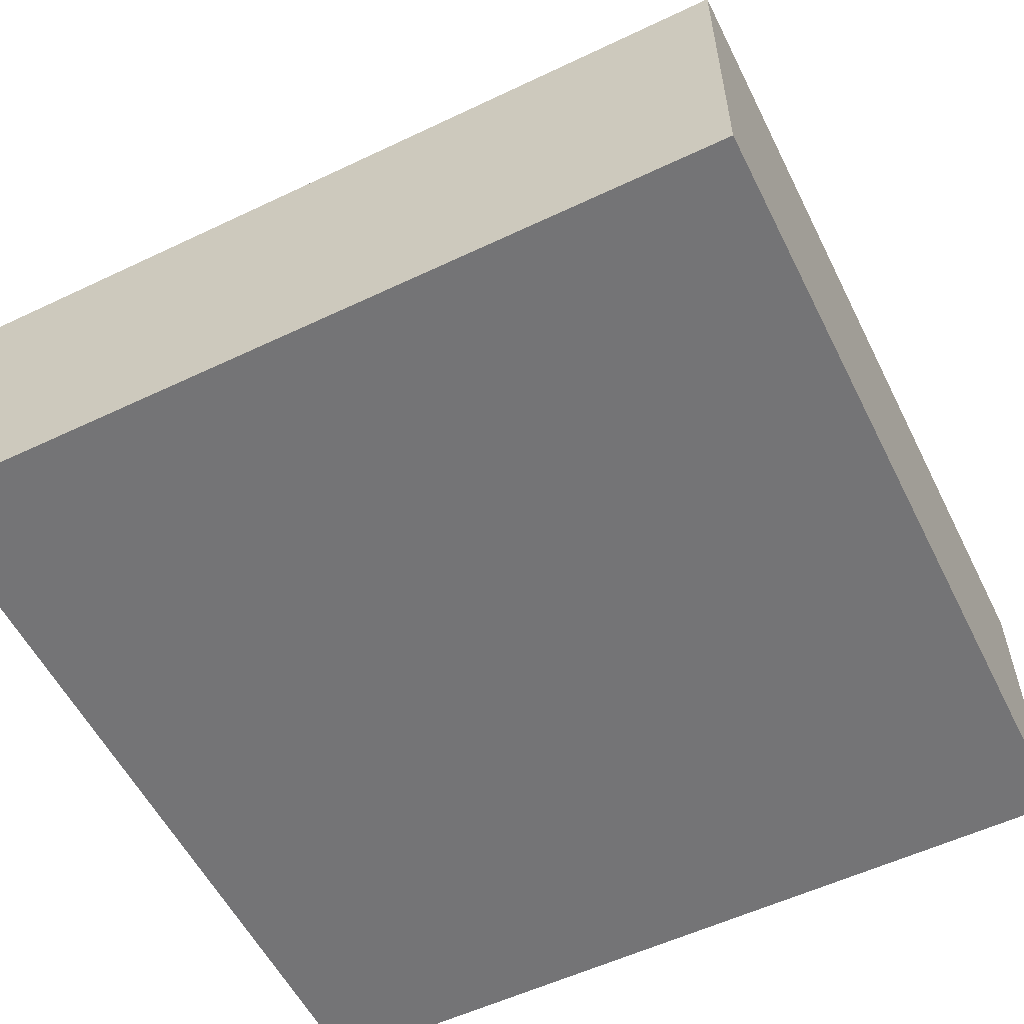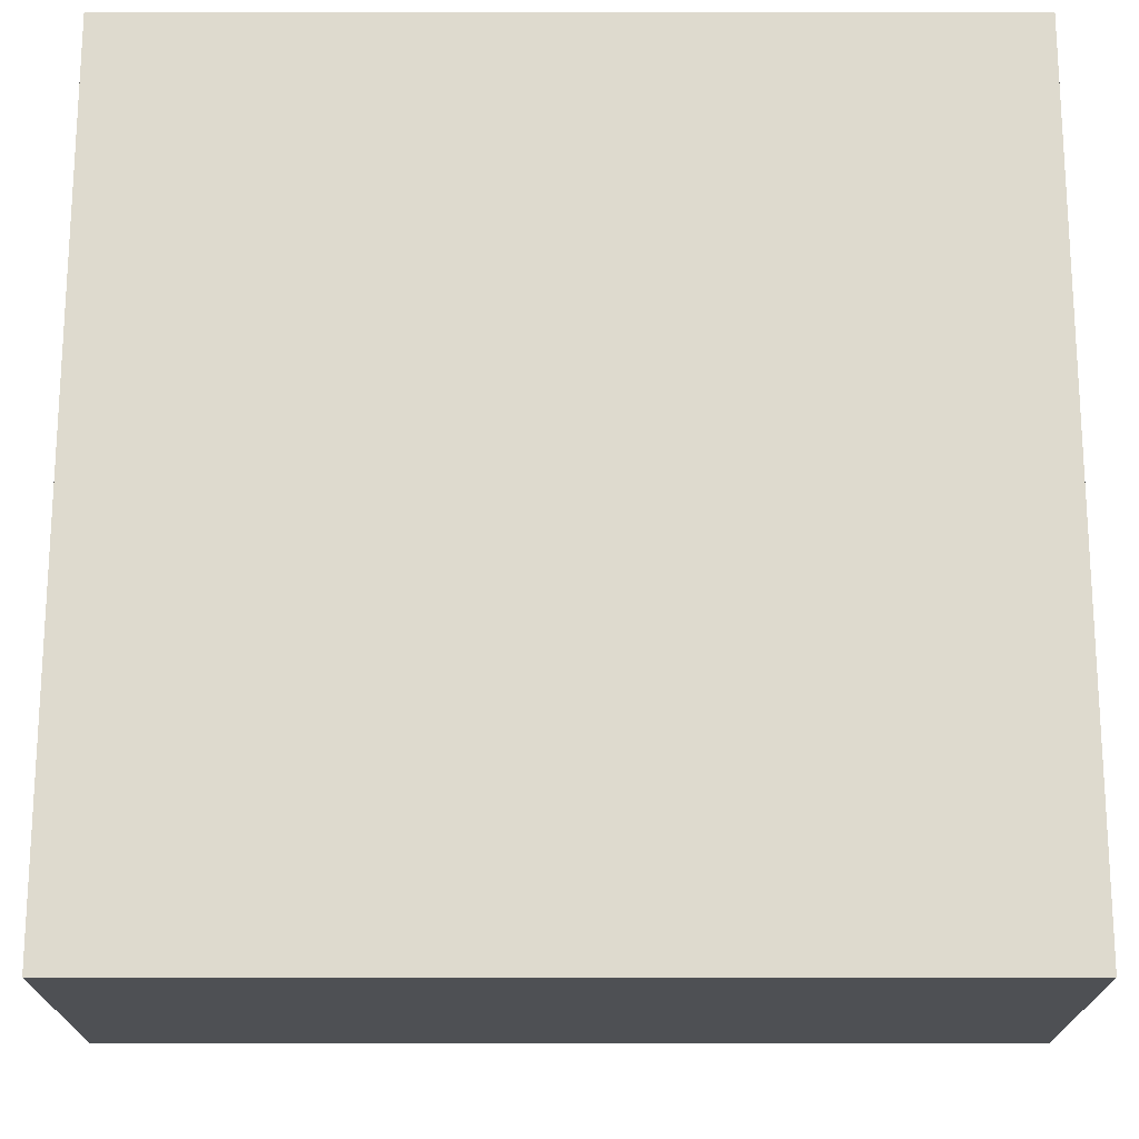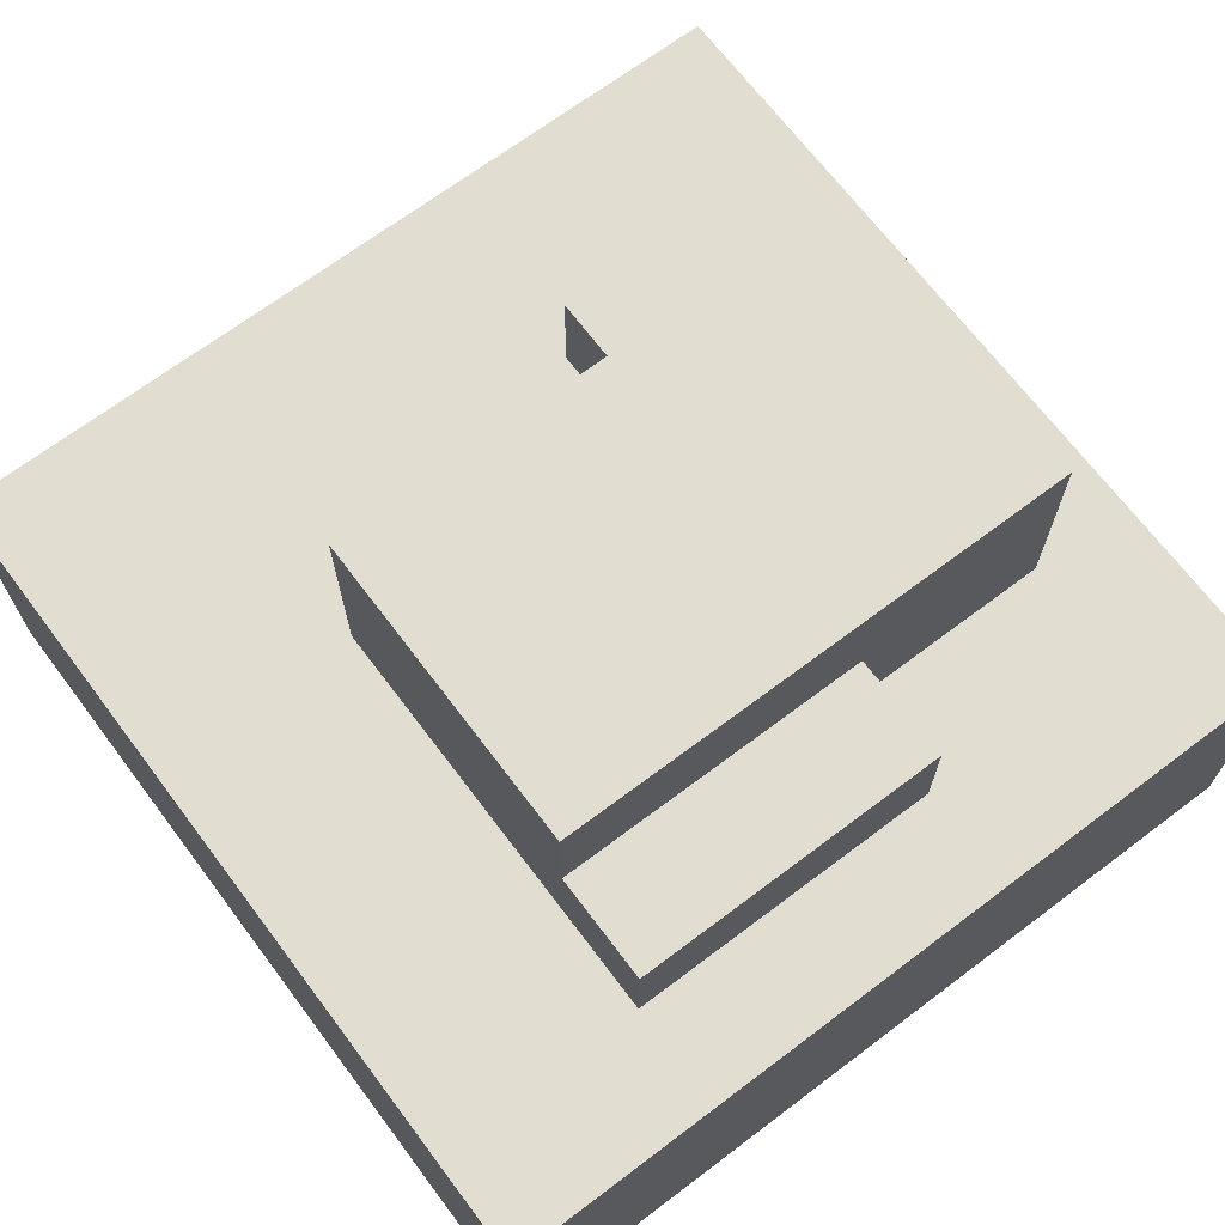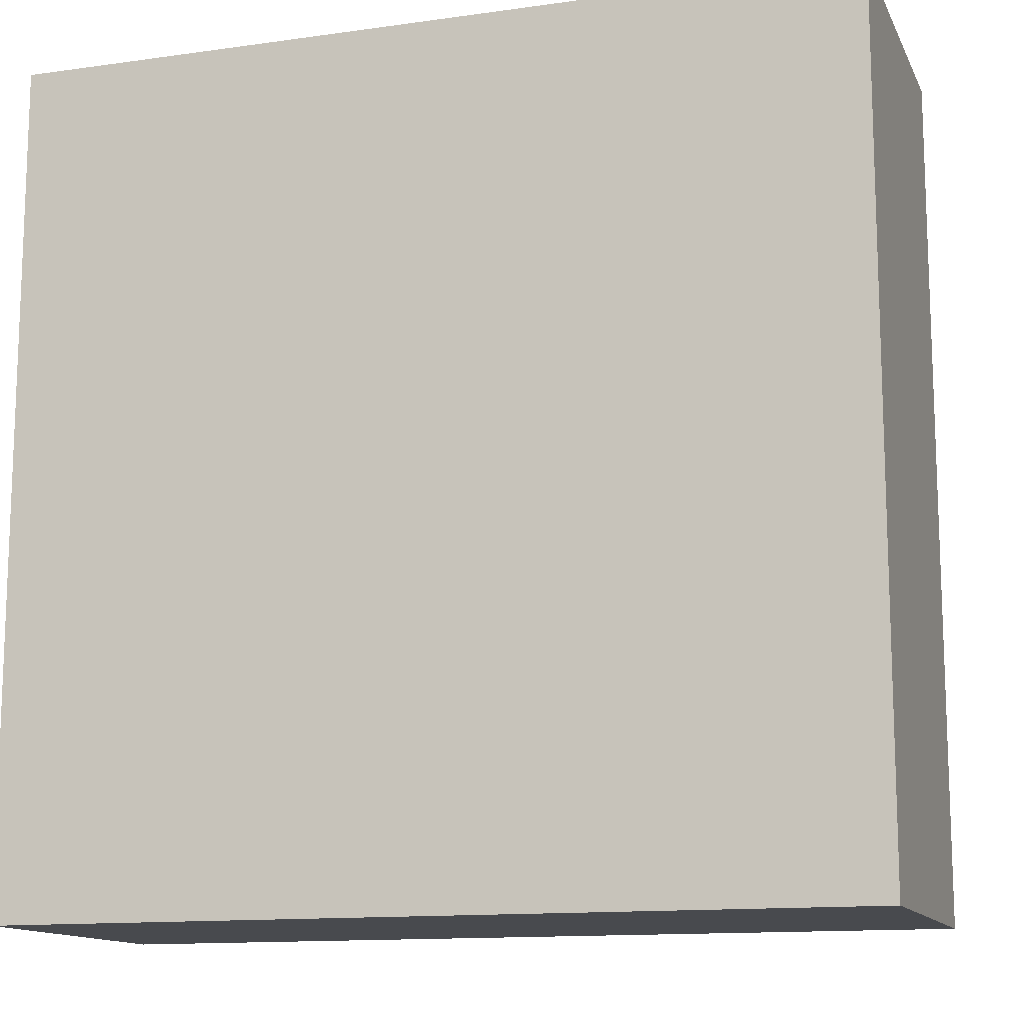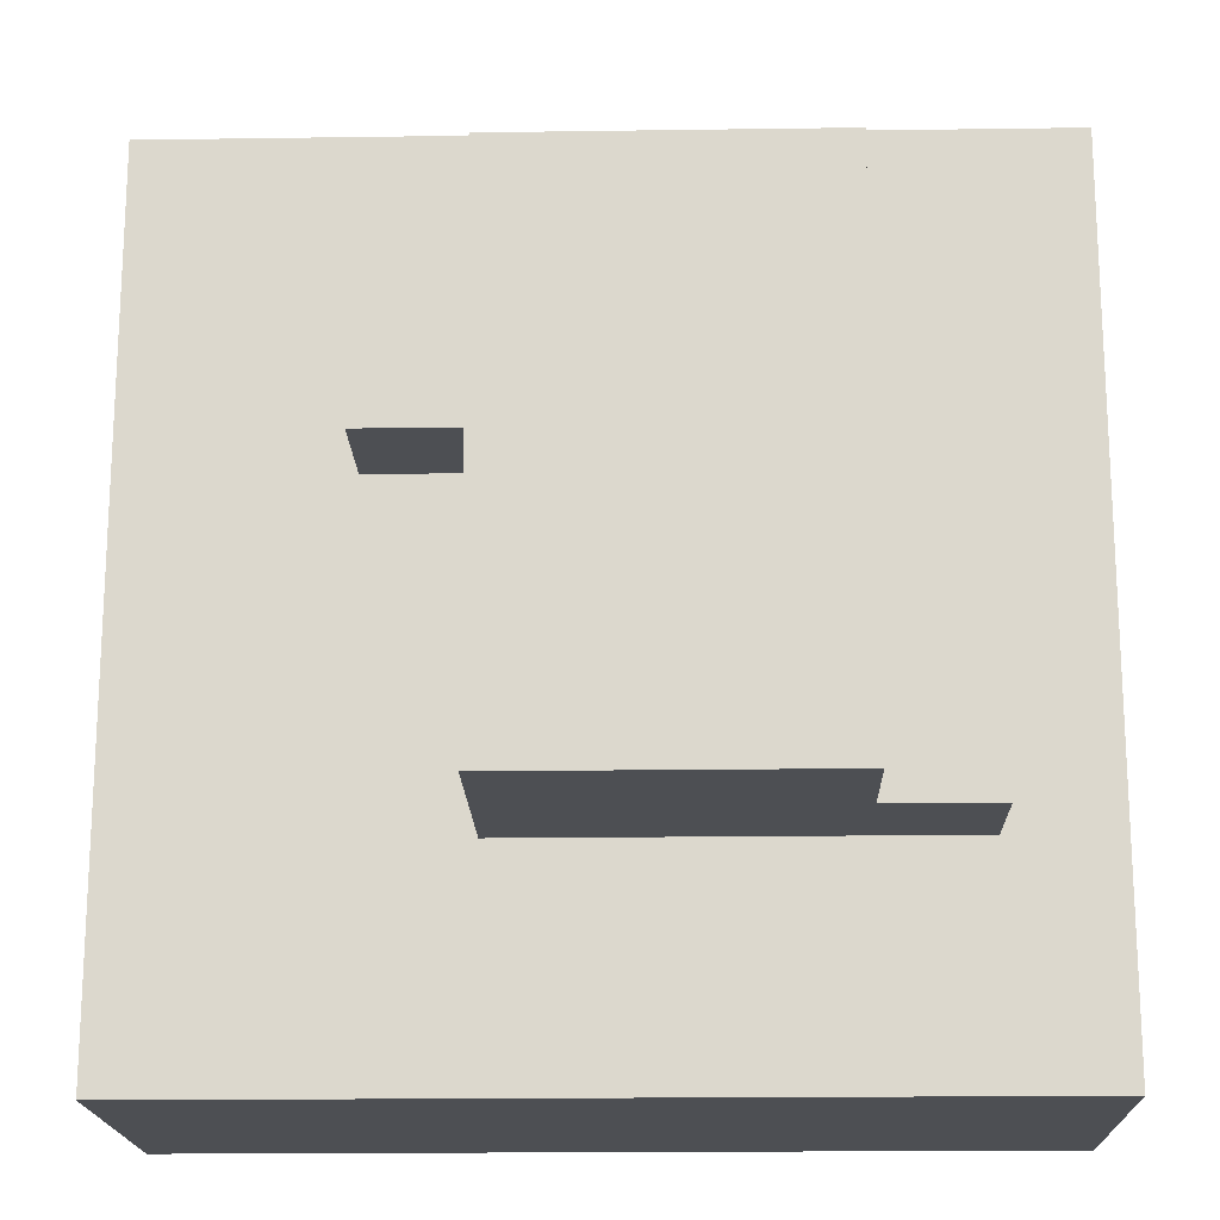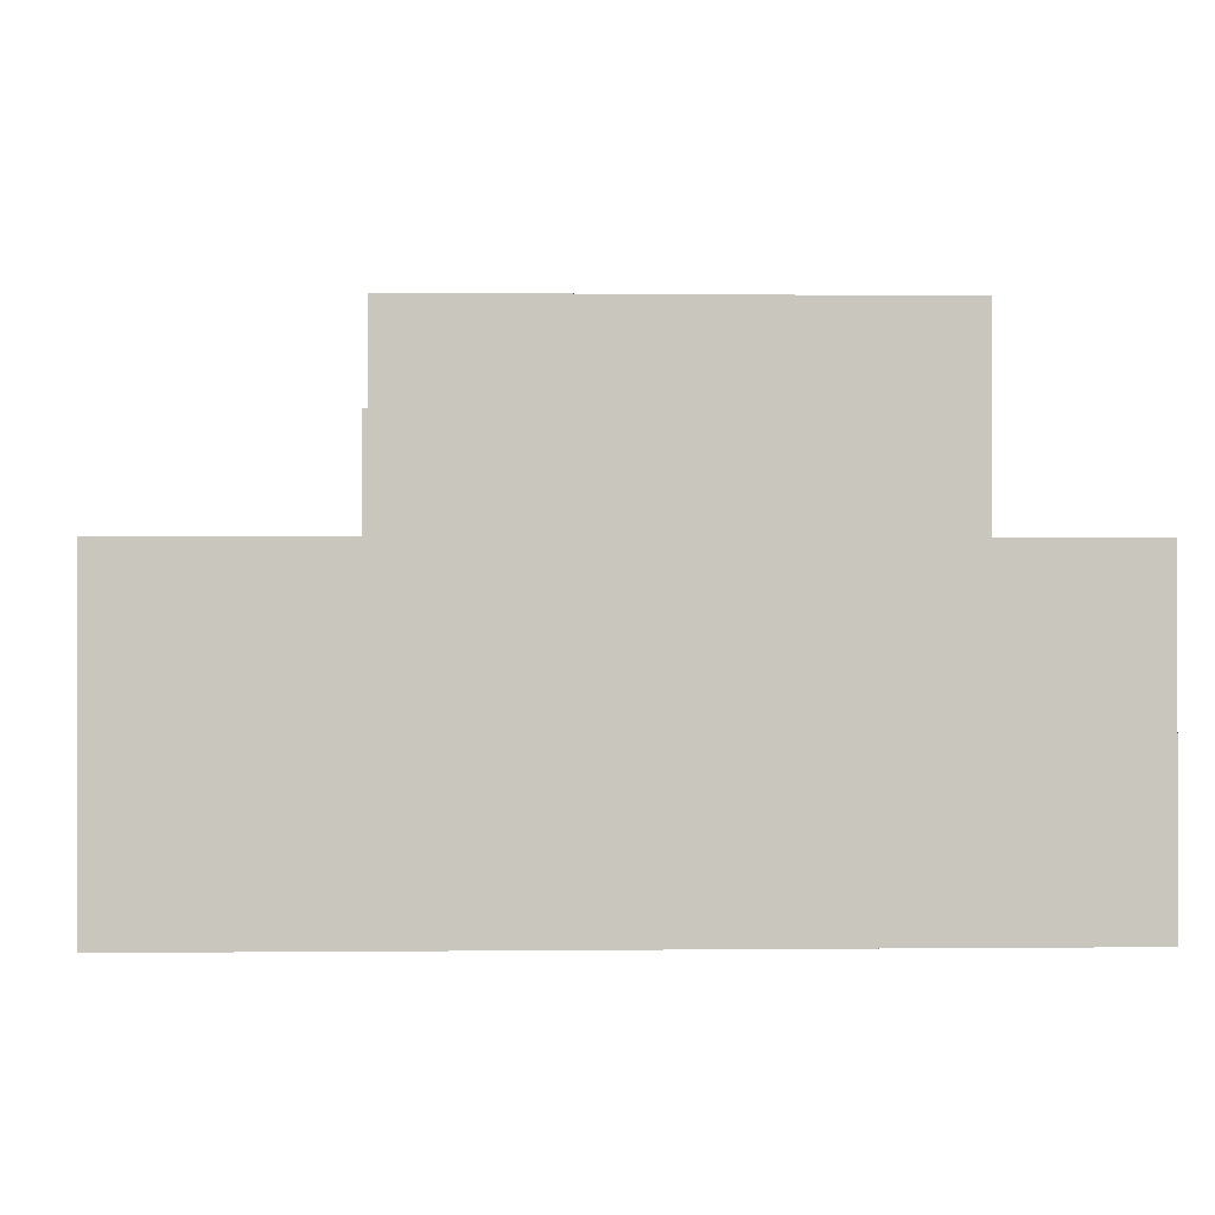
<metadata>
{"format":"obj","ext":"obj","renderer":"f3d","projection":"perspective","resolution":1024,"background":"white","views":[{"elev":-56.3,"azim":26.4,"up":"+Y"},{"elev":-18.8,"azim":-0.0,"up":"+Z"},{"elev":68.8,"azim":-127.0,"up":"+Y"},{"elev":-13.1,"azim":17.9,"up":"+Z"},{"elev":-18.0,"azim":-178.4,"up":"+Z"},{"elev":-0.2,"azim":-92.6,"up":"+Y"}]}
</metadata>
<code>
o
v 0 2 0
v 0 2 -0.8
v 0 2.2 0
v 0 2.2 -0.8
v 0 2.3 0
v 0 2.3 -0.8
v 0.1 2.3 -0.3
v 0.1 2.3 -0.6
v 0.1 2.4 -0.3
v 0.1 2.4 -0.6
v 0.2 2.3 -0.1
v 0.2 2.3 -0.2
v 0.2 2.3 -0.3
v 0.2 2.4 -0.3
v 0.2 2.4 -0.6
v 0.2 2.5 -0.1
v 0.2 2.5 -0.2
v 0.2 2.5 -0.6
v 0.7 2.1 -0.1
v 0.7 2.1 -0.4
v 0.7 2.2 -0.1
v 0.7 2.2 -0.4
v 0.2 2.1 -0.1
v 0.2 2.1 -0.2
v 0.2 2.2 -0.1
v 0.2 2.2 -0.2
v 0.5 2.3 -0.3
v 0.5 2.3 -0.6
v 0.5 2.4 -0.1
v 0.5 2.4 -0.3
v 0.5 2.5 -0.1
v 0.5 2.5 -0.6
v 0.6 2.1 -0.2
v 0.6 2.1 -0.3
v 0.6 2.1 -0.4
v 0.6 2.2 -0.2
v 0.6 2.2 -0.3
v 0.6 2.2 -0.4
v 0.6 2.3 -0.1
v 0.6 2.3 -0.3
v 0.6 2.4 -0.1
v 0.6 2.4 -0.3
v 0.8 2 0
v 0.8 2 -0.8
v 0.8 2.2 0
v 0.8 2.2 -0.8
v 0.8 2.3 0
v 0.8 2.3 -0.8
v 0 2 0
v 0 2.2 0
v 0 2.3 0
v 0.8 2 0
v 0.8 2.2 0
v 0.8 2.3 0
v 0.2 2.3 -0.1
v 0.2 2.5 -0.1
v 0.5 2.3 -0.1
v 0.5 2.4 -0.1
v 0.5 2.5 -0.1
v 0.6 2.3 -0.1
v 0.6 2.4 -0.1
v 0.2 2.1 -0.2
v 0.2 2.2 -0.2
v 0.3 2.1 -0.2
v 0.3 2.2 -0.2
v 0.4 2.1 -0.2
v 0.4 2.2 -0.2
v 0.5 2.1 -0.2
v 0.6 2.1 -0.2
v 0.6 2.2 -0.2
v 0.1 2.3 -0.3
v 0.1 2.4 -0.3
v 0.2 2.3 -0.3
v 0.2 2.4 -0.3
v 0.6 2.1 -0.4
v 0.6 2.2 -0.4
v 0.7 2.1 -0.4
v 0.7 2.2 -0.4
v 0.2 2.1 -0.1
v 0.2 2.2 -0.1
v 0.4 2.1 -0.1
v 0.5 2.1 -0.1
v 0.7 2.1 -0.1
v 0.7 2.2 -0.1
v 0.5 2.3 -0.3
v 0.5 2.4 -0.3
v 0.6 2.3 -0.3
v 0.6 2.4 -0.3
v 0.1 2.3 -0.6
v 0.1 2.4 -0.6
v 0.2 2.4 -0.6
v 0.2 2.5 -0.6
v 0.3 2.3 -0.6
v 0.3 2.5 -0.6
v 0.5 2.3 -0.6
v 0.5 2.5 -0.6
v 0 2 -0.8
v 0 2.2 -0.8
v 0 2.3 -0.8
v 0.8 2 -0.8
v 0.8 2.2 -0.8
v 0.8 2.3 -0.8
v 0 2 0
v 0.8 2 0
v 0.2 2 -0.1
v 0.4 2 -0.1
v 0.5 2 -0.1
v 0.7 2 -0.1
v 0.2 2 -0.2
v 0.4 2 -0.2
v 0.5 2 -0.2
v 0.6 2 -0.2
v 0.6 2 -0.4
v 0.7 2 -0.4
v 0 2 -0.8
v 0.8 2 -0.8
v 0.2 2.2 -0.1
v 0.7 2.2 -0.1
v 0.2 2.2 -0.2
v 0.3 2.2 -0.2
v 0.4 2.2 -0.2
v 0.6 2.2 -0.2
v 0.6 2.2 -0.3
v 0.6 2.2 -0.4
v 0.7 2.2 -0.4
v 0.2 2.1 -0.1
v 0.4 2.1 -0.1
v 0.5 2.1 -0.1
v 0.7 2.1 -0.1
v 0.2 2.1 -0.2
v 0.3 2.1 -0.2
v 0.4 2.1 -0.2
v 0.5 2.1 -0.2
v 0.6 2.1 -0.2
v 0.6 2.1 -0.3
v 0.6 2.1 -0.4
v 0.7 2.1 -0.4
v 0 2.3 0
v 0.8 2.3 0
v 0.2 2.3 -0.1
v 0.5 2.3 -0.1
v 0.6 2.3 -0.1
v 0.1 2.3 -0.2
v 0.2 2.3 -0.2
v 0.1 2.3 -0.3
v 0.2 2.3 -0.3
v 0.5 2.3 -0.3
v 0.6 2.3 -0.3
v 0.1 2.3 -0.6
v 0.3 2.3 -0.6
v 0.5 2.3 -0.6
v 0 2.3 -0.8
v 0.8 2.3 -0.8
v 0.5 2.4 -0.1
v 0.6 2.4 -0.1
v 0.1 2.4 -0.3
v 0.2 2.4 -0.3
v 0.5 2.4 -0.3
v 0.6 2.4 -0.3
v 0.1 2.4 -0.6
v 0.2 2.4 -0.6
v 0.2 2.5 -0.1
v 0.5 2.5 -0.1
v 0.2 2.5 -0.2
v 0.3 2.5 -0.2
v 0.3 2.5 -0.3
v 0.4 2.5 -0.3
v 0.3 2.5 -0.4
v 0.4 2.5 -0.4
v 0.2 2.5 -0.6
v 0.3 2.5 -0.6
v 0.5 2.5 -0.6
f 3 2 1
f 4 2 3
f 5 4 3
f 6 4 5
f 9 8 7
f 10 8 9
f 14 13 12
f 16 12 11
f 17 15 14
f 17 12 16
f 17 14 12
f 18 15 17
f 21 20 19
f 22 20 21
f 23 24 25
f 25 24 26
f 27 28 30
f 29 30 31
f 30 28 32
f 31 30 32
f 33 34 36
f 34 35 37
f 36 34 37
f 37 35 38
f 39 40 41
f 41 40 42
f 43 44 45
f 45 44 46
f 45 46 47
f 47 46 48
f 52 50 49
f 53 51 50
f 53 50 52
f 54 51 53
f 57 56 55
f 58 56 57
f 59 56 58
f 60 58 57
f 61 58 60
f 64 63 62
f 65 63 64
f 66 65 64
f 67 65 66
f 68 67 66
f 69 67 68
f 70 67 69
f 73 72 71
f 74 72 73
f 77 76 75
f 78 76 77
f 79 80 81
f 81 80 82
f 82 80 83
f 83 80 84
f 85 86 87
f 87 86 88
f 89 90 91
f 89 91 93
f 91 92 93
f 93 92 94
f 93 94 95
f 95 94 96
f 97 98 100
f 98 99 101
f 100 98 101
f 101 99 102
f 105 104 103
f 106 104 105
f 107 104 106
f 108 104 107
f 109 105 103
f 109 106 105
f 110 107 106
f 110 106 109
f 111 108 107
f 111 107 110
f 112 108 111
f 113 110 109
f 113 108 112
f 113 112 111
f 113 111 110
f 114 104 108
f 114 108 113
f 115 113 109
f 115 109 103
f 115 114 113
f 116 104 114
f 116 114 115
f 119 118 117
f 120 118 119
f 121 118 120
f 122 118 121
f 123 118 122
f 124 118 123
f 125 118 124
f 126 127 130
f 130 127 131
f 127 128 132
f 131 127 132
f 128 129 133
f 132 128 133
f 133 129 134
f 134 129 135
f 135 129 136
f 136 129 137
f 138 139 140
f 140 139 141
f 141 139 142
f 138 140 143
f 143 140 144
f 138 143 145
f 143 144 145
f 145 144 146
f 142 139 148
f 138 145 149
f 147 148 151
f 149 150 152
f 150 151 152
f 138 149 152
f 151 148 153
f 152 151 153
f 148 139 153
f 154 155 158
f 158 155 159
f 156 157 160
f 160 157 161
f 162 163 164
f 164 163 165
f 164 165 166
f 165 163 166
f 166 163 167
f 164 166 168
f 166 167 168
f 167 163 169
f 168 167 169
f 164 168 170
f 168 169 171
f 170 168 171
f 169 163 172
f 171 169 172

</code>
